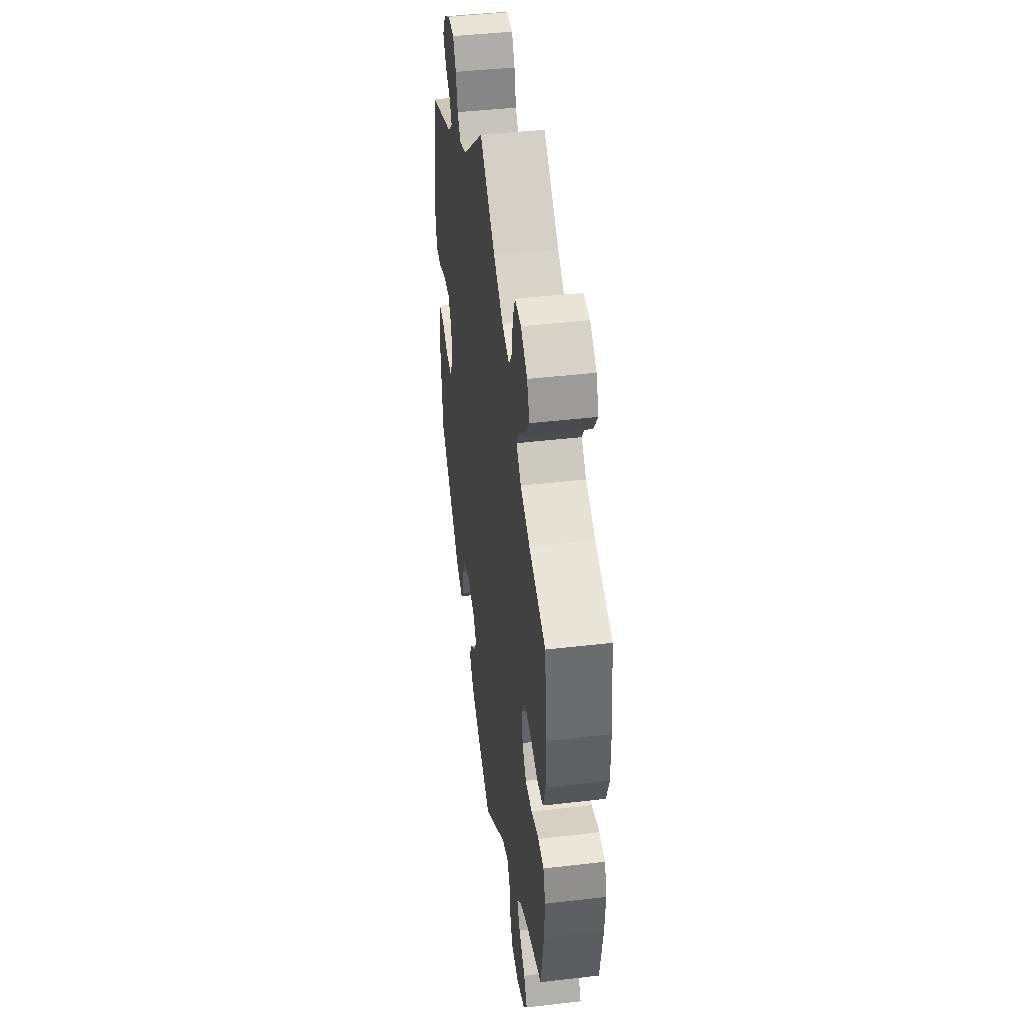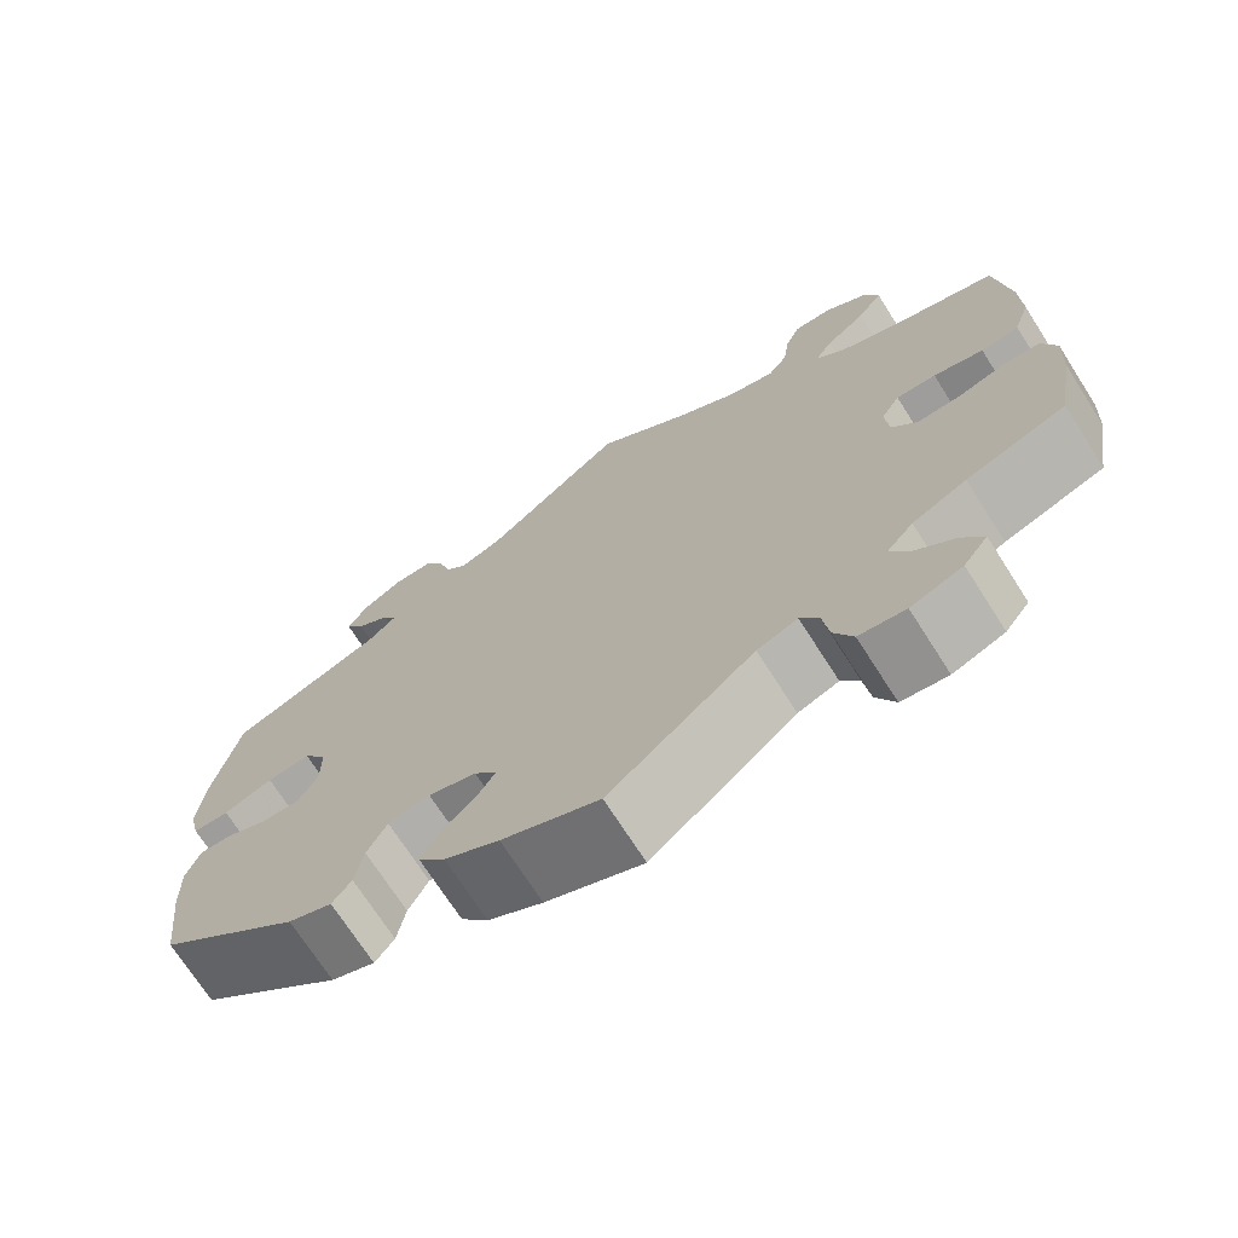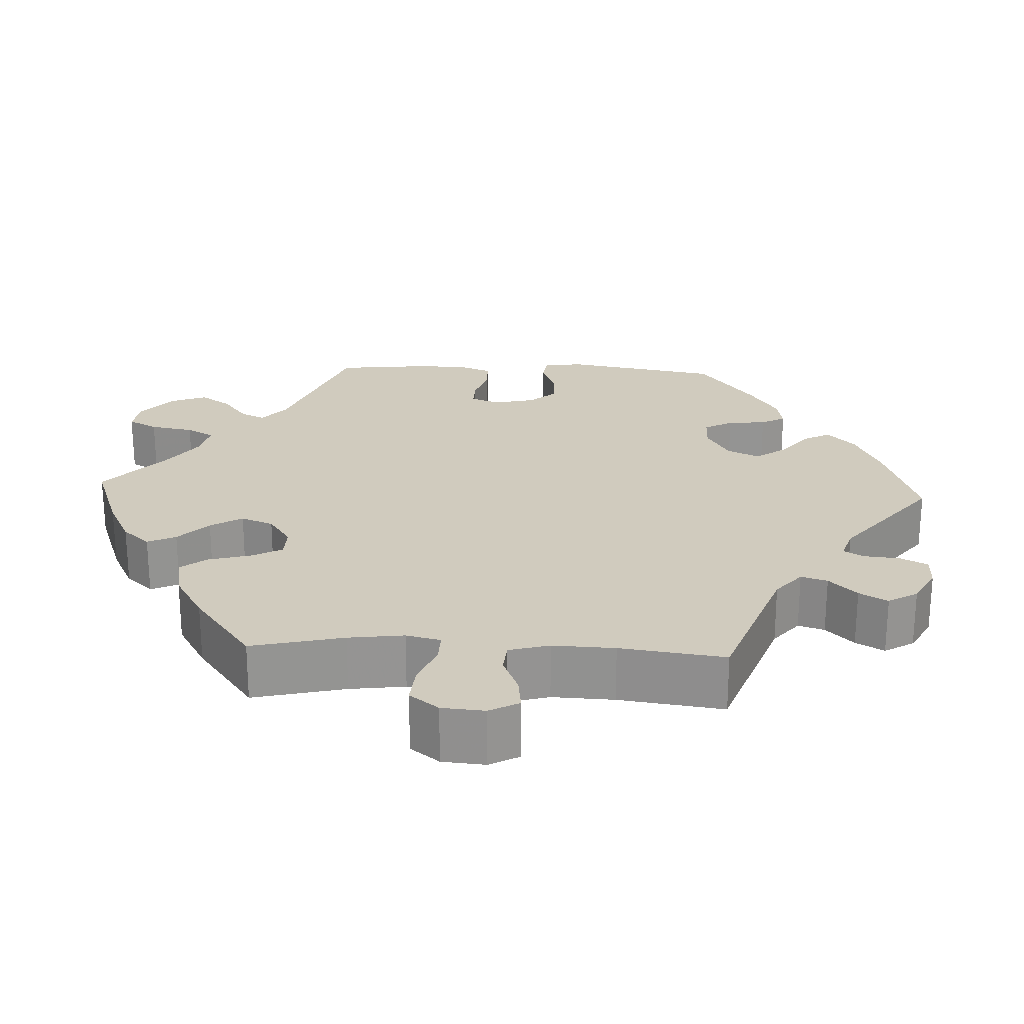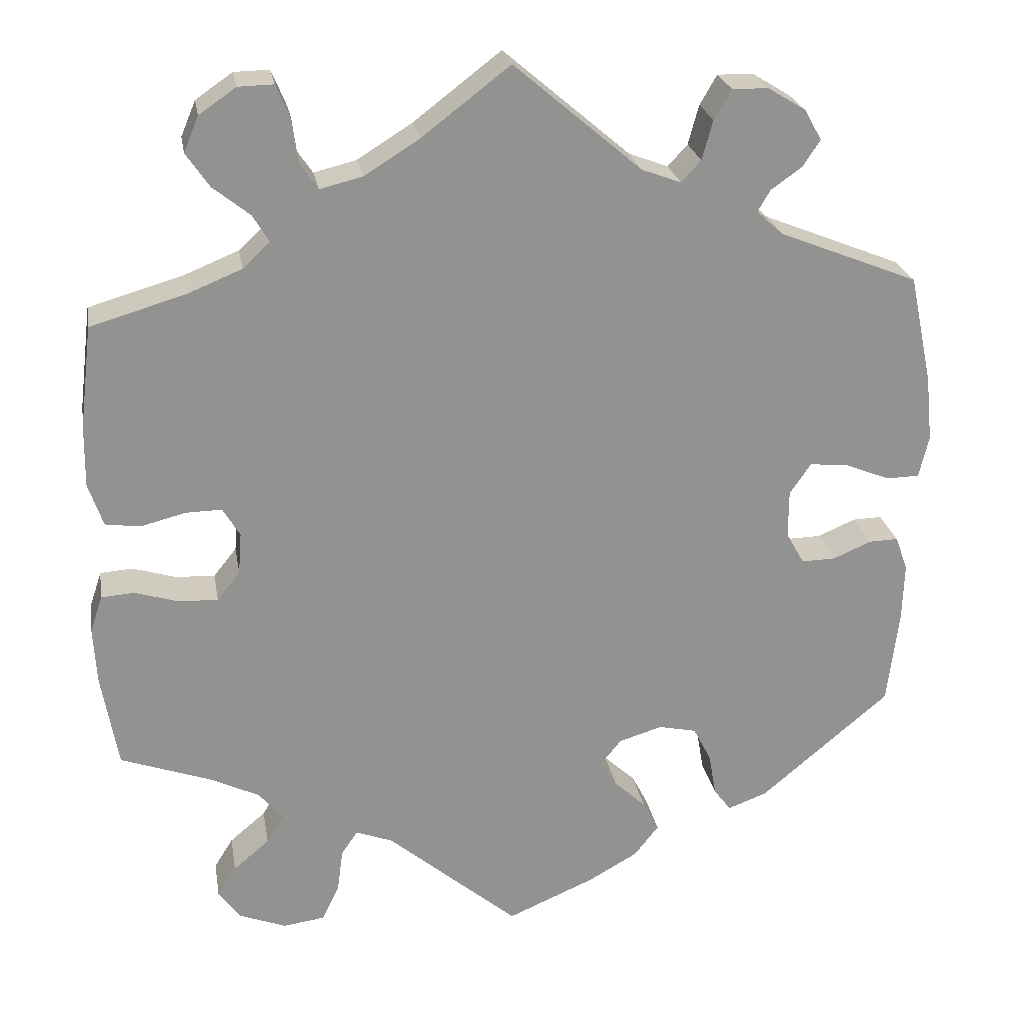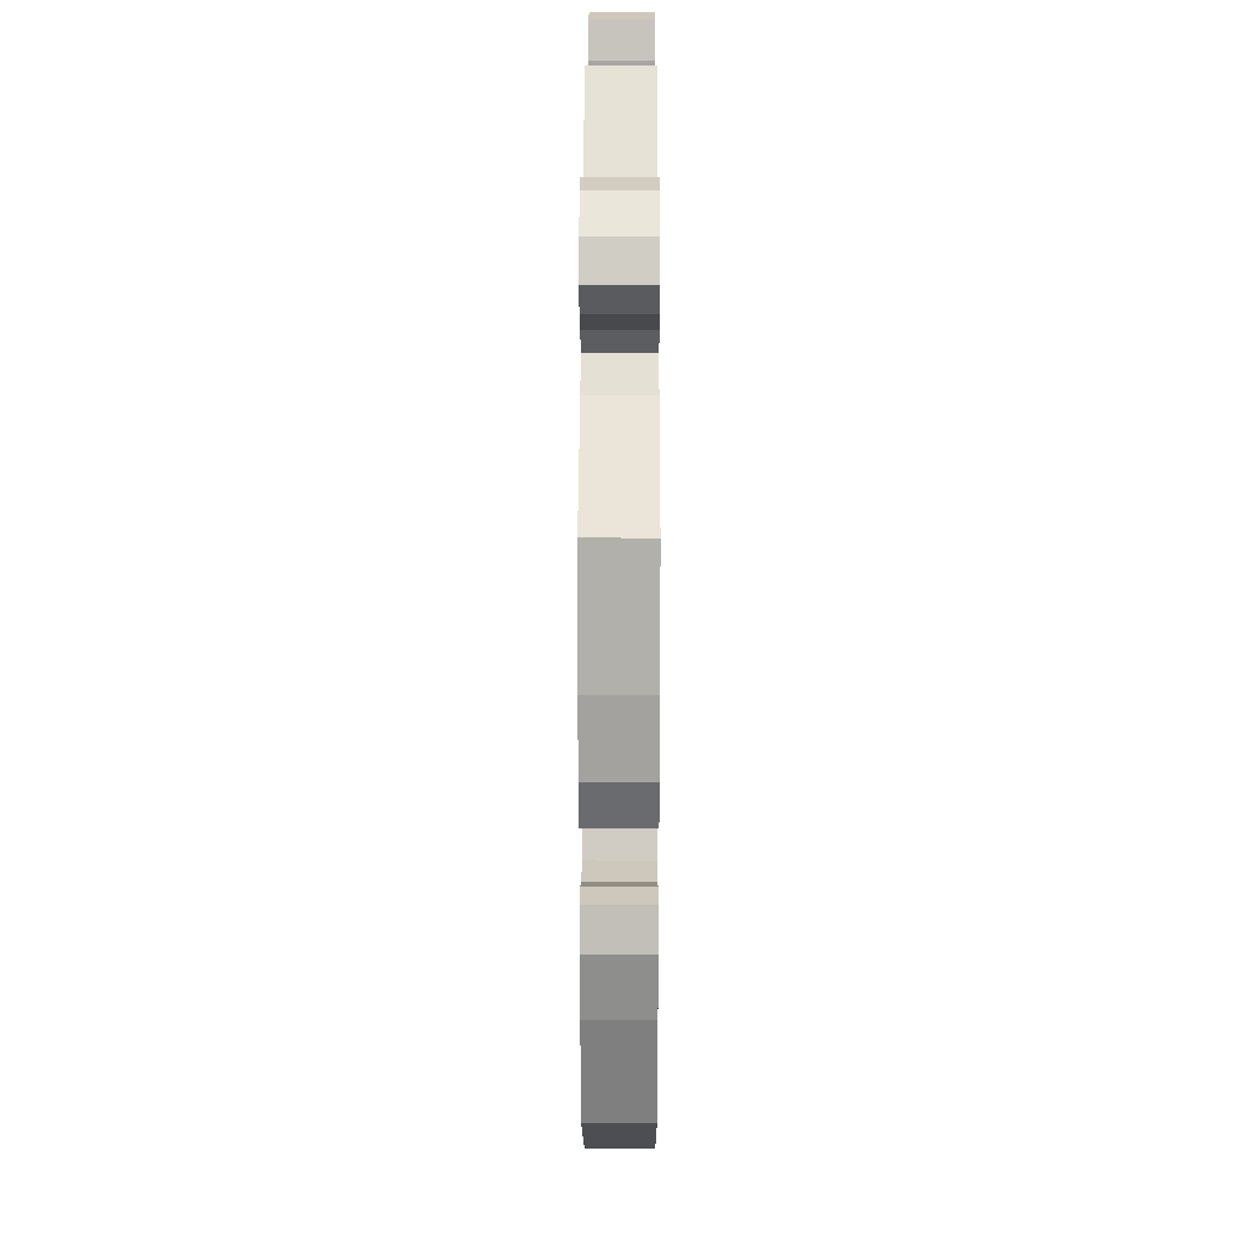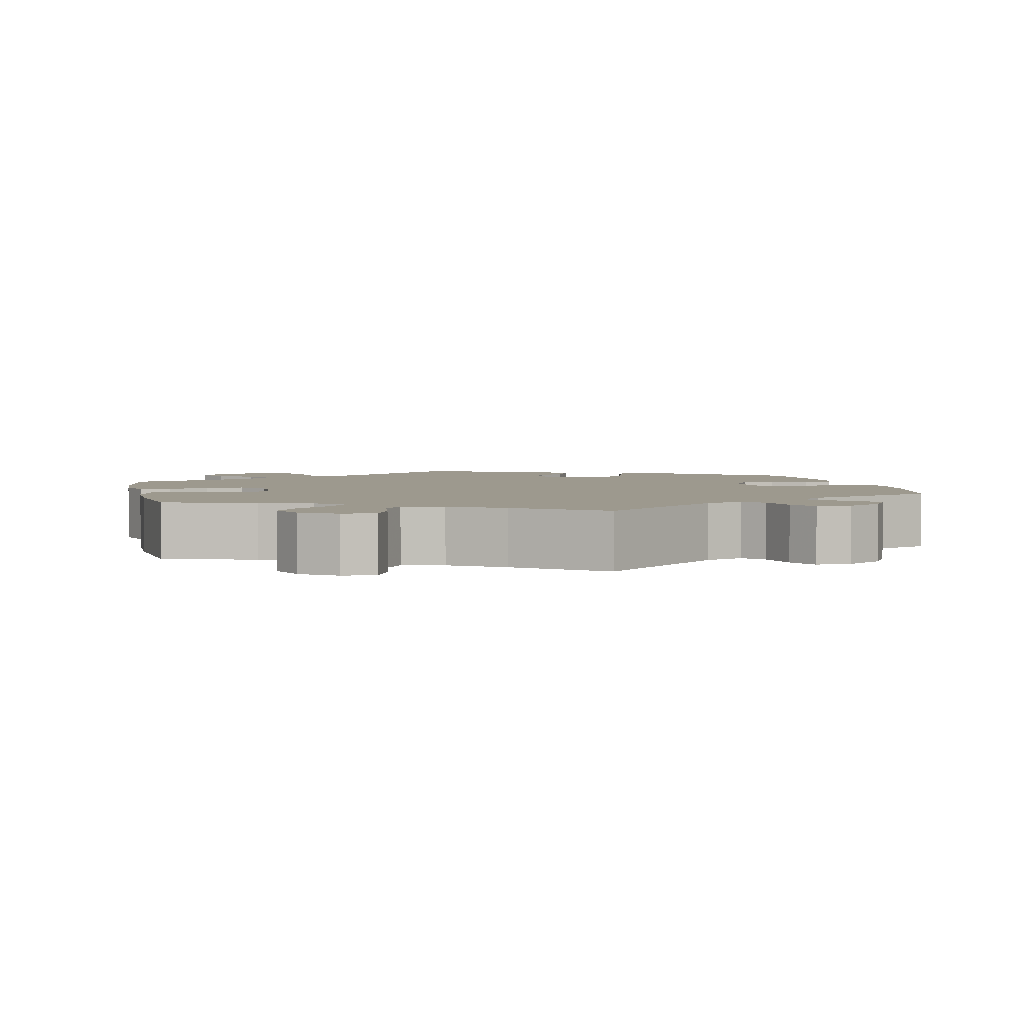
<metadata>
{"format":"obj","ext":"obj","renderer":"f3d","projection":"perspective","resolution":1024,"background":"white","views":[{"elev":43.7,"azim":-97.8,"up":"+Z"},{"elev":-71.5,"azim":-147.4,"up":"+Z"},{"elev":23.3,"azim":-27.1,"up":"+Y"},{"elev":24.1,"azim":-9.7,"up":"+Z"},{"elev":23.4,"azim":90.2,"up":"+Z"},{"elev":3.4,"azim":-12.3,"up":"+Y"}]}
</metadata>
<code>
v -0.16 0.07 -0.443
v -0.205 0.07 -0.426
v -0.225 0.07 -0.455
v -0.232 0.07 -0.508
v -0.253 0.07 -0.552
v -0.304 0.07 -0.559
v -0.361 0.07 -0.537
v -0.388 0.07 -0.501
v -0.365 0.07 -0.464
v -0.321 0.07 -0.427
v -0.3 0.07 -0.392
v -0.33 0.07 -0.357
v -0.39 0.07 -0.328
v -0.5 0.07 -0.289
v -0.52 0.07 -0.174
v -0.524 0.07 -0.105
v -0.509 0.07 -0.06
v -0.469 0.07 -0.057
v -0.416 0.07 -0.073
v -0.368 0.07 -0.075
v -0.34 0.07 -0.04
v -0.336 0.07 0.011
v -0.357 0.07 0.046
v -0.401 0.07 0.045
v -0.456 0.07 0.031
v -0.498 0.07 0.037
v -0.516 0.07 0.089
v -0.515 0.07 0.164
v -0.5 0.07 0.289
v -0.384 0.07 0.323
v -0.318 0.07 0.35
v -0.285 0.07 0.381
v -0.305 0.07 0.414
v -0.35 0.07 0.45
v -0.378 0.07 0.491
v -0.36 0.07 0.534
v -0.315 0.07 0.565
v -0.272 0.07 0.566
v -0.255 0.07 0.526
v -0.248 0.07 0.473
v -0.226 0.07 0.441
v -0.174 0.07 0.454
v -0.107 0.07 0.496
v 0 0.07 0.578
v 0.155 0.07 0.446
v 0.203 0.07 0.428
v 0.227 0.07 0.454
v 0.24 0.07 0.502
v 0.261 0.07 0.538
v 0.305 0.07 0.537
v 0.351 0.07 0.509
v 0.372 0.07 0.472
v 0.351 0.07 0.44
v 0.313 0.07 0.413
v 0.298 0.07 0.387
v 0.33 0.07 0.358
v 0.5 0.07 0.29
v 0.528 0.07 0.157
v 0.536 0.07 0.078
v 0.524 0.07 0.027
v 0.484 0.07 0.026
v 0.43 0.07 0.048
v 0.382 0.07 0.053
v 0.356 0.07 0.015
v 0.356 0.07 -0.043
v 0.378 0.07 -0.082
v 0.42 0.07 -0.081
v 0.466 0.07 -0.061
v 0.502 0.07 -0.06
v 0.517 0.07 -0.102
v 0.515 0.07 -0.171
v 0.501 0.07 -0.289
v 0.343 0.07 -0.422
v 0.295 0.07 -0.44
v 0.274 0.07 -0.412
v 0.265 0.07 -0.36
v 0.243 0.07 -0.317
v 0.197 0.07 -0.307
v 0.144 0.07 -0.323
v 0.119 0.07 -0.354
v 0.139 0.07 -0.387
v 0.178 0.07 -0.423
v 0.197 0.07 -0.46
v 0.167 0.07 -0.498
v 0.107 0.07 -0.532
v 0 0.07 -0.578
v -0.16 0 -0.443
v -0.205 0 -0.426
v -0.225 0 -0.455
v -0.232 0 -0.508
v -0.253 0 -0.552
v -0.304 0 -0.559
v -0.361 0 -0.537
v -0.388 0 -0.501
v -0.365 0 -0.464
v -0.321 0 -0.427
v -0.3 0 -0.392
v -0.33 0 -0.357
v -0.39 0 -0.328
v -0.5 0 -0.289
v -0.52 0 -0.174
v -0.524 0 -0.105
v -0.509 0 -0.06
v -0.469 0 -0.057
v -0.416 0 -0.073
v -0.368 0 -0.075
v -0.34 0 -0.04
v -0.336 0 0.011
v -0.357 0 0.046
v -0.401 0 0.045
v -0.456 0 0.031
v -0.498 0 0.037
v -0.516 0 0.089
v -0.515 0 0.164
v -0.5 0 0.289
v -0.384 0 0.323
v -0.318 0 0.35
v -0.285 0 0.381
v -0.305 0 0.414
v -0.35 0 0.45
v -0.378 0 0.491
v -0.36 0 0.534
v -0.315 0 0.565
v -0.272 0 0.566
v -0.255 0 0.526
v -0.248 0 0.473
v -0.226 0 0.441
v -0.174 0 0.454
v -0.107 0 0.496
v 0 0 0.578
v 0.155 0 0.446
v 0.203 0 0.428
v 0.227 0 0.454
v 0.24 0 0.502
v 0.261 0 0.538
v 0.305 0 0.537
v 0.351 0 0.509
v 0.372 0 0.472
v 0.351 0 0.44
v 0.313 0 0.413
v 0.298 0 0.387
v 0.33 0 0.358
v 0.5 0 0.29
v 0.528 0 0.157
v 0.536 0 0.078
v 0.524 0 0.027
v 0.484 0 0.026
v 0.43 0 0.048
v 0.382 0 0.053
v 0.356 0 0.015
v 0.356 0 -0.043
v 0.378 0 -0.082
v 0.42 0 -0.081
v 0.466 0 -0.061
v 0.502 0 -0.06
v 0.517 0 -0.102
v 0.515 0 -0.171
v 0.501 0 -0.289
v 0.343 0 -0.422
v 0.295 0 -0.44
v 0.274 0 -0.412
v 0.265 0 -0.36
v 0.243 0 -0.317
v 0.197 0 -0.307
v 0.144 0 -0.323
v 0.119 0 -0.354
v 0.139 0 -0.387
v 0.178 0 -0.423
v 0.197 0 -0.46
v 0.167 0 -0.498
v 0.107 0 -0.532
v 0 0 -0.578
f 85 86 1
f 84 85 1 2
f 81 82 83 84
f 80 81 84 2
f 79 80 2
f 78 79 2
f 73 74 75 76
f 73 76 77
f 72 73 77
f 71 72 77 78
f 67 68 69 70
f 66 67 70 71
f 59 60 61 62
f 59 62 63
f 56 57 58 59
f 55 56 59 63
f 51 52 53 54
f 51 54 55
f 50 51 55
f 47 48 49 50
f 46 47 50 55
f 45 46 55 63
f 43 44 45 63
f 37 38 39 40
f 37 40 41
f 36 37 41
f 33 34 35 36
f 32 33 36 41
f 27 28 29 30
f 27 30 31
f 24 25 26 27
f 23 24 27 31
f 22 23 31 32
f 16 17 18 19
f 16 19 20
f 13 14 15 16
f 12 13 16 20
f 11 12 20 21
f 7 8 9 10
f 7 10 11
f 6 7 11
f 3 4 5 6
f 2 3 6 11
f 66 71 78 2
f 42 43 63 64
f 42 64 65
f 41 42 65 66
f 22 32 41 66
f 21 22 66
f 2 11 21 66
f 87 172 171
f 88 87 171 170
f 170 169 168 167
f 88 170 167 166
f 88 166 165
f 88 165 164
f 162 161 160 159
f 163 162 159
f 163 159 158
f 164 163 158 157
f 156 155 154 153
f 157 156 153 152
f 148 147 146 145
f 149 148 145
f 145 144 143 142
f 149 145 142 141
f 140 139 138 137
f 141 140 137
f 141 137 136
f 136 135 134 133
f 141 136 133 132
f 149 141 132 131
f 149 131 130 129
f 126 125 124 123
f 127 126 123
f 127 123 122
f 122 121 120 119
f 127 122 119 118
f 116 115 114 113
f 117 116 113
f 113 112 111 110
f 117 113 110 109
f 118 117 109 108
f 105 104 103 102
f 106 105 102
f 102 101 100 99
f 106 102 99 98
f 107 106 98 97
f 96 95 94 93
f 97 96 93
f 97 93 92
f 92 91 90 89
f 97 92 89 88
f 88 164 157 152
f 150 149 129 128
f 151 150 128
f 152 151 128 127
f 152 127 118 108
f 152 108 107
f 152 107 97 88
f 1 87 88 2
f 2 88 89 3
f 3 89 90 4
f 4 90 91 5
f 5 91 92 6
f 6 92 93 7
f 7 93 94 8
f 8 94 95 9
f 9 95 96 10
f 10 96 97 11
f 11 97 98 12
f 12 98 99 13
f 13 99 100 14
f 14 100 101 15
f 15 101 102 16
f 16 102 103 17
f 17 103 104 18
f 18 104 105 19
f 19 105 106 20
f 20 106 107 21
f 21 107 108 22
f 22 108 109 23
f 23 109 110 24
f 24 110 111 25
f 25 111 112 26
f 26 112 113 27
f 27 113 114 28
f 28 114 115 29
f 29 115 116 30
f 30 116 117 31
f 31 117 118 32
f 32 118 119 33
f 33 119 120 34
f 34 120 121 35
f 35 121 122 36
f 36 122 123 37
f 37 123 124 38
f 38 124 125 39
f 39 125 126 40
f 40 126 127 41
f 41 127 128 42
f 42 128 129 43
f 43 129 130 44
f 44 130 131 45
f 45 131 132 46
f 46 132 133 47
f 47 133 134 48
f 48 134 135 49
f 49 135 136 50
f 50 136 137 51
f 51 137 138 52
f 52 138 139 53
f 53 139 140 54
f 54 140 141 55
f 55 141 142 56
f 56 142 143 57
f 57 143 144 58
f 58 144 145 59
f 59 145 146 60
f 60 146 147 61
f 61 147 148 62
f 62 148 149 63
f 63 149 150 64
f 64 150 151 65
f 65 151 152 66
f 66 152 153 67
f 67 153 154 68
f 68 154 155 69
f 69 155 156 70
f 70 156 157 71
f 71 157 158 72
f 72 158 159 73
f 73 159 160 74
f 74 160 161 75
f 75 161 162 76
f 76 162 163 77
f 77 163 164 78
f 78 164 165 79
f 79 165 166 80
f 80 166 167 81
f 81 167 168 82
f 82 168 169 83
f 83 169 170 84
f 84 170 171 85
f 85 171 172 86
f 86 172 87 1

</code>
